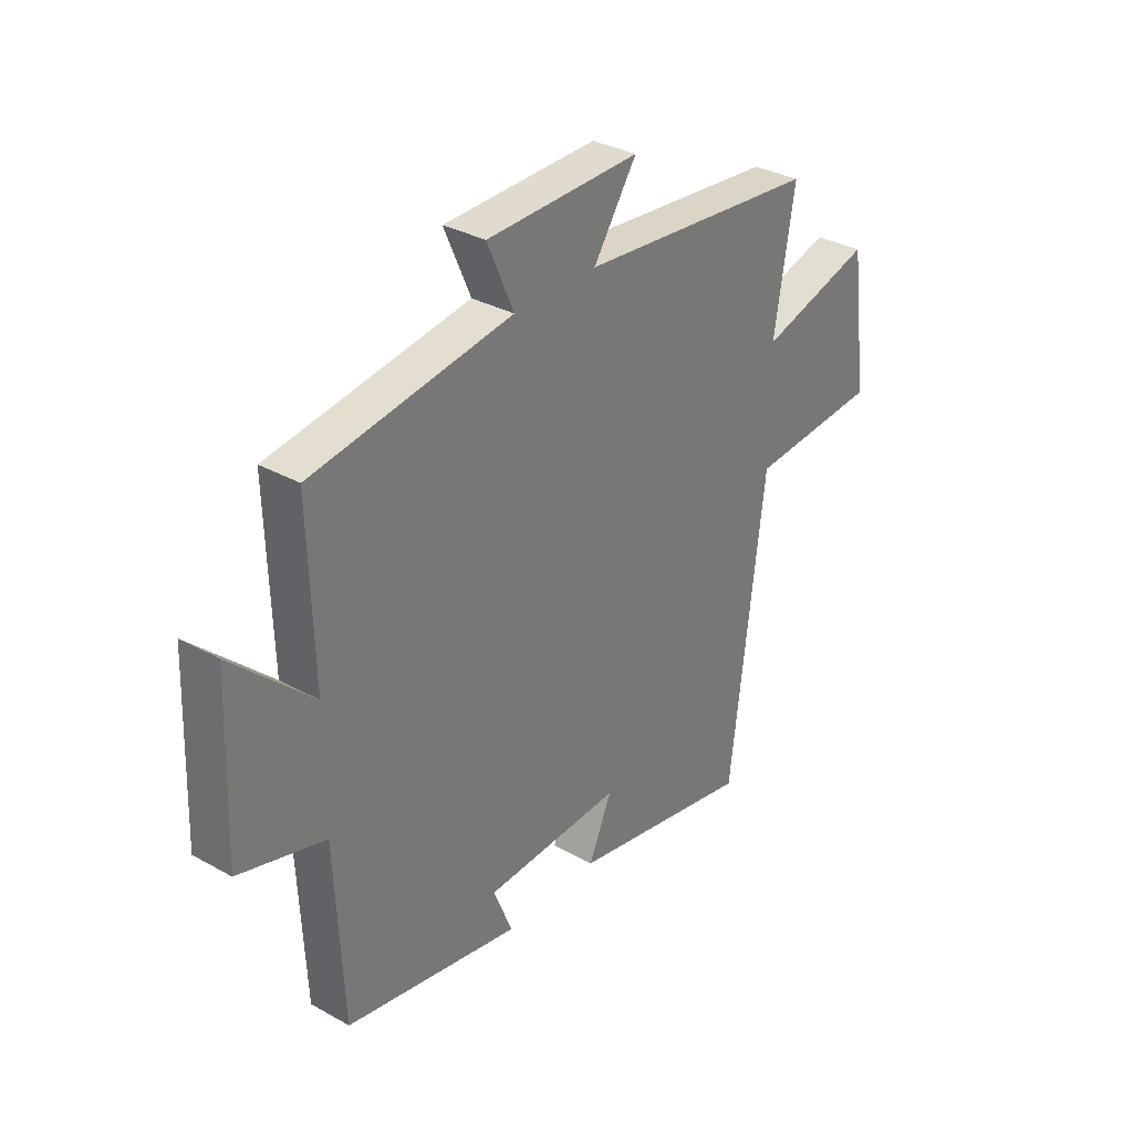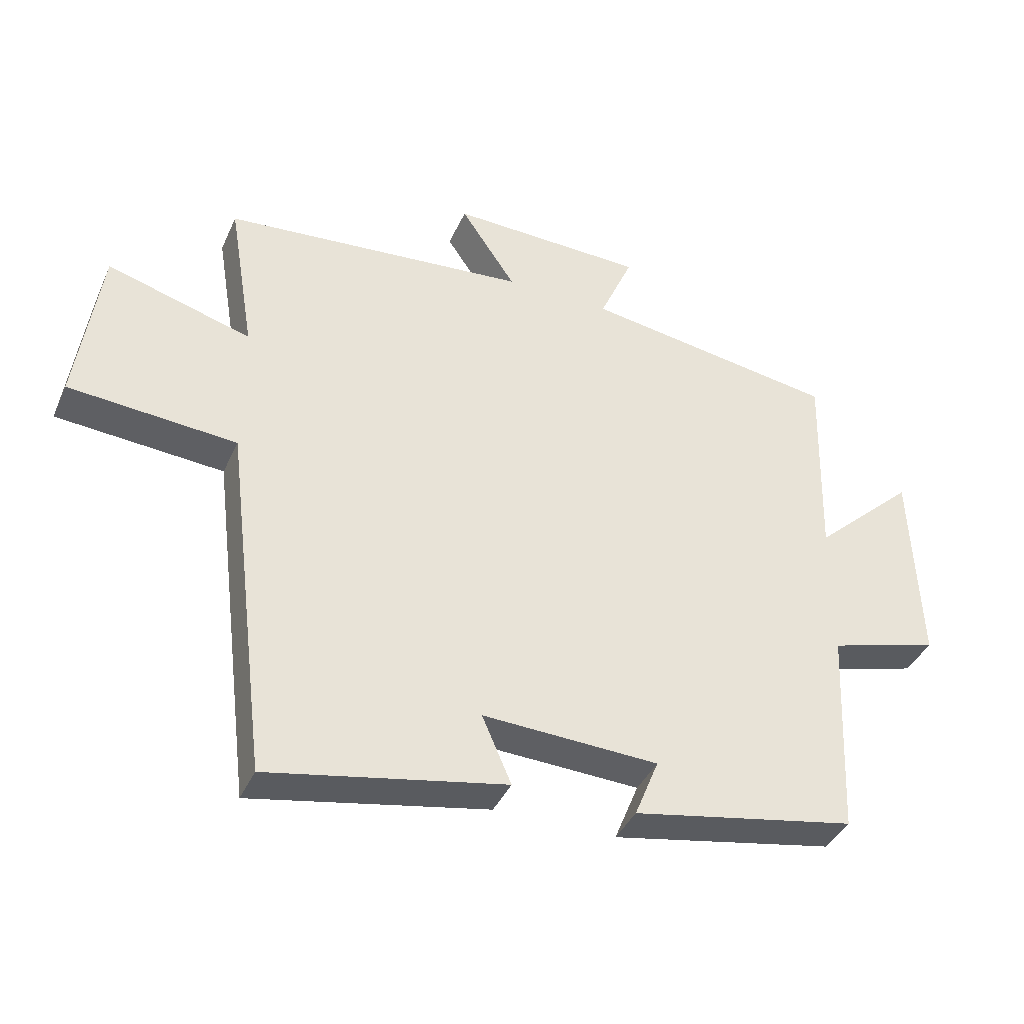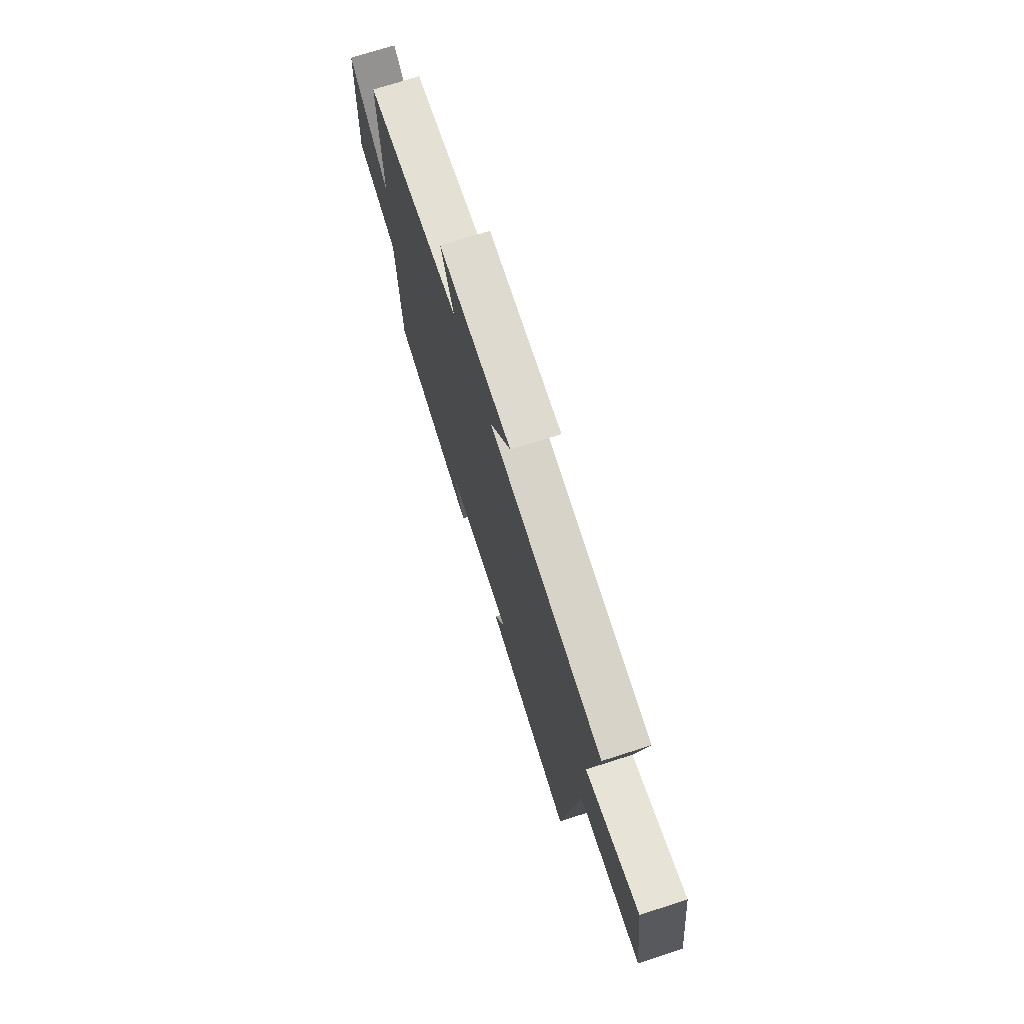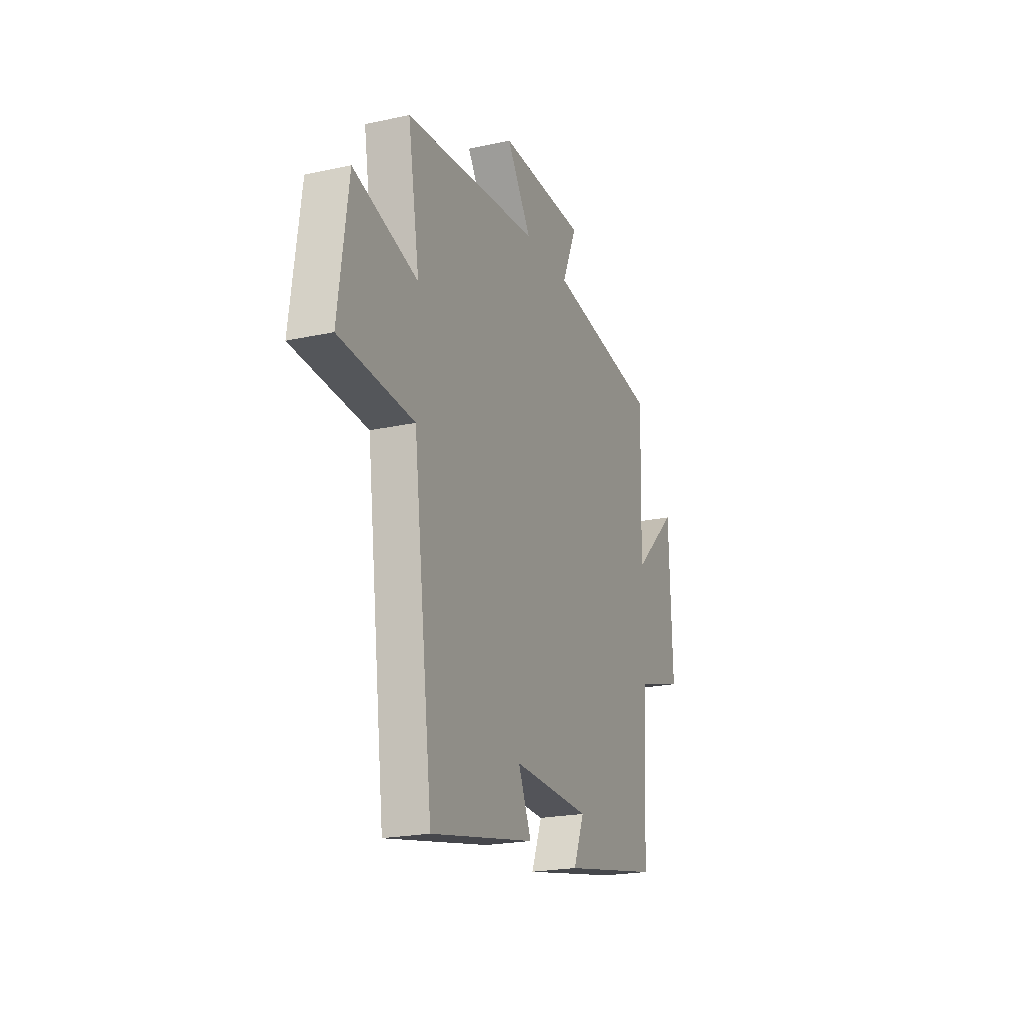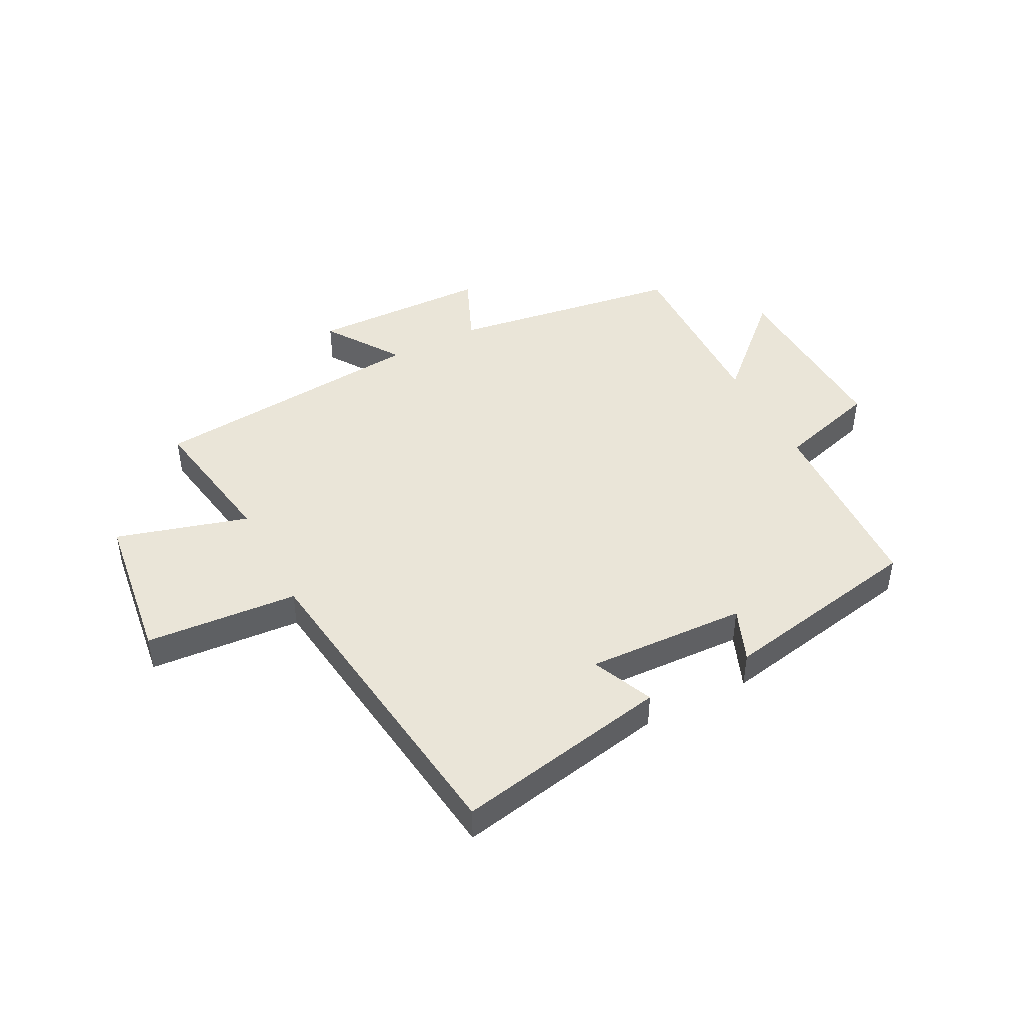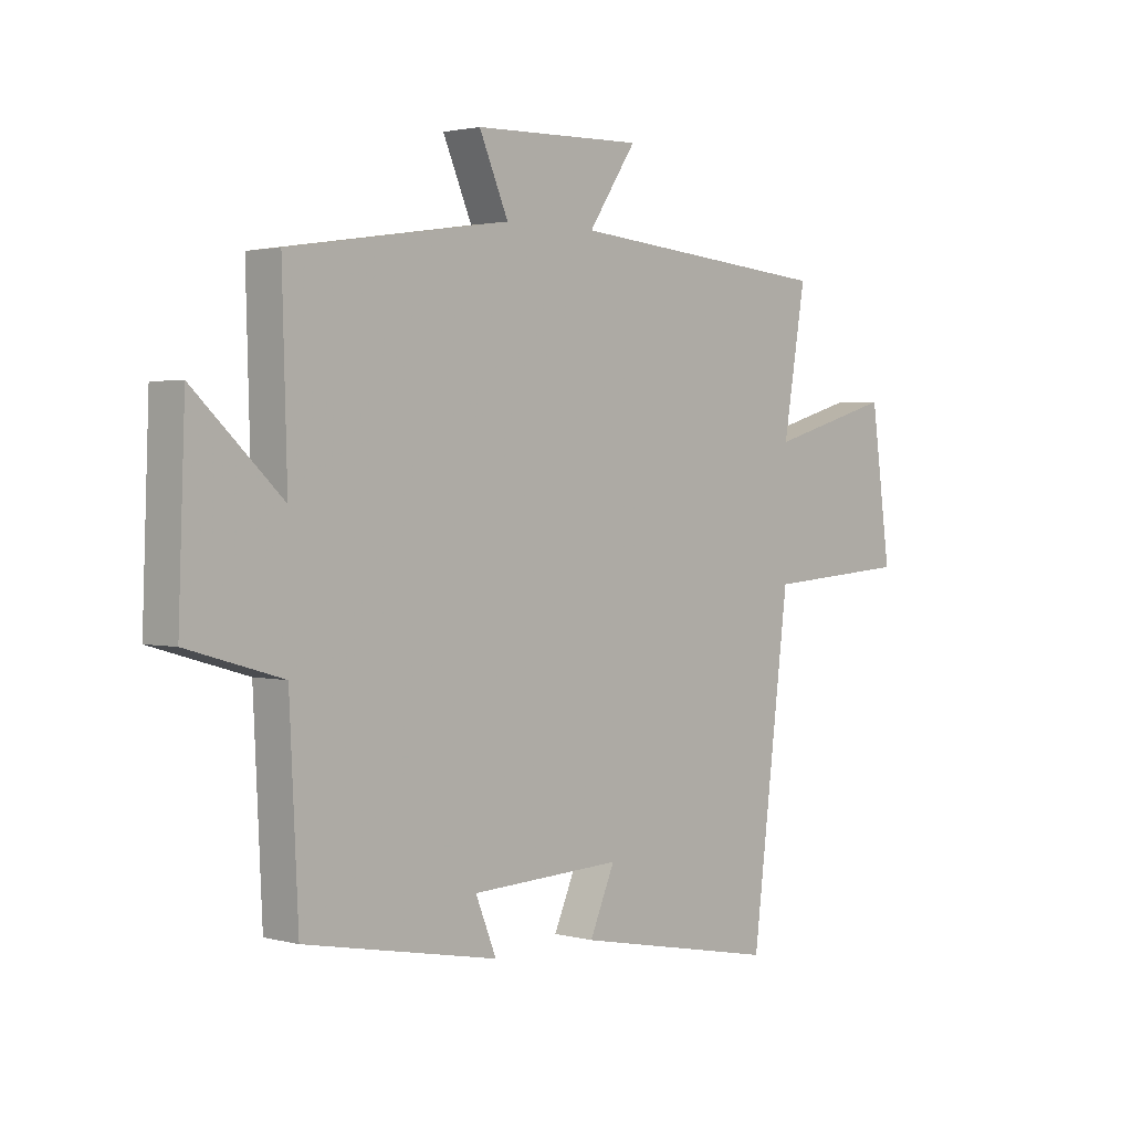
<metadata>
{"format":"obj","ext":"obj","renderer":"f3d","projection":"perspective","resolution":1024,"background":"white","views":[{"elev":32.6,"azim":-52.2,"up":"+Z"},{"elev":-39.7,"azim":157.4,"up":"+Z"},{"elev":72.2,"azim":72.2,"up":"+Z"},{"elev":-21.4,"azim":111.3,"up":"+Z"},{"elev":44.9,"azim":152.4,"up":"+Y"},{"elev":2.0,"azim":-46.9,"up":"+Z"}]}
</metadata>
<code>
v 0.541 0.07 0.456
v 0.5 0.07 0.208
v 0.727 0.07 0.274
v 0.763 0.07 0.01
v 0.5 0.07 -0.01
v 0.431 0.07 -0.572
v 0.06 0.07 -0.5
v 0.106 0.07 -0.394
v -0.17 0.07 -0.406
v -0.132 0.07 -0.5
v -0.484 0.07 -0.433
v -0.5 0.07 -0.099
v -0.673 0.07 -0.049
v -0.661 0.07 0.271
v -0.5 0.07 0.121
v -0.509 0.07 0.439
v -0.108 0.07 0.5
v -0.161 0.07 0.622
v 0.147 0.07 0.63
v 0.06 0.07 0.5
v 0.541 0 0.456
v 0.5 0 0.208
v 0.727 0 0.274
v 0.763 0 0.01
v 0.5 0 -0.01
v 0.431 0 -0.572
v 0.06 0 -0.5
v 0.106 0 -0.394
v -0.17 0 -0.406
v -0.132 0 -0.5
v -0.484 0 -0.433
v -0.5 0 -0.099
v -0.673 0 -0.049
v -0.661 0 0.271
v -0.5 0 0.121
v -0.509 0 0.439
v -0.108 0 0.5
v -0.161 0 0.622
v 0.147 0 0.63
v 0.06 0 0.5
f 17 18 19 20
f 20 1 2
f 17 20 2
f 16 17 2
f 15 16 2
f 12 13 14 15
f 11 12 15
f 10 11 15
f 9 10 15
f 8 9 15 2
f 7 8 2
f 6 7 2
f 5 6 2
f 2 3 4 5
f 40 39 38 37
f 22 21 40
f 22 40 37
f 22 37 36
f 22 36 35
f 35 34 33 32
f 35 32 31
f 35 31 30
f 35 30 29
f 22 35 29 28
f 22 28 27
f 22 27 26
f 22 26 25
f 25 24 23 22
f 1 21 22 2
f 2 22 23 3
f 3 23 24 4
f 4 24 25 5
f 5 25 26 6
f 6 26 27 7
f 7 27 28 8
f 8 28 29 9
f 9 29 30 10
f 10 30 31 11
f 11 31 32 12
f 12 32 33 13
f 13 33 34 14
f 14 34 35 15
f 15 35 36 16
f 16 36 37 17
f 17 37 38 18
f 18 38 39 19
f 19 39 40 20
f 20 40 21 1

</code>
